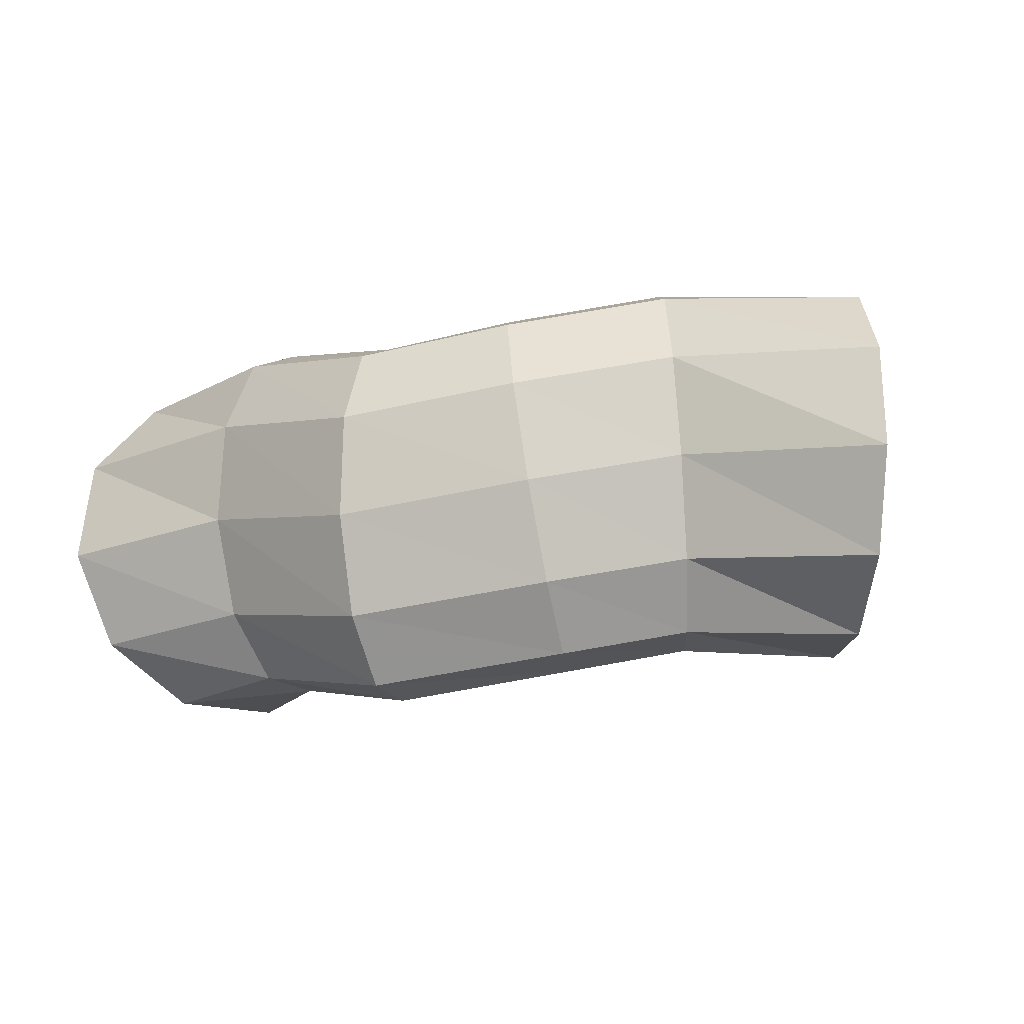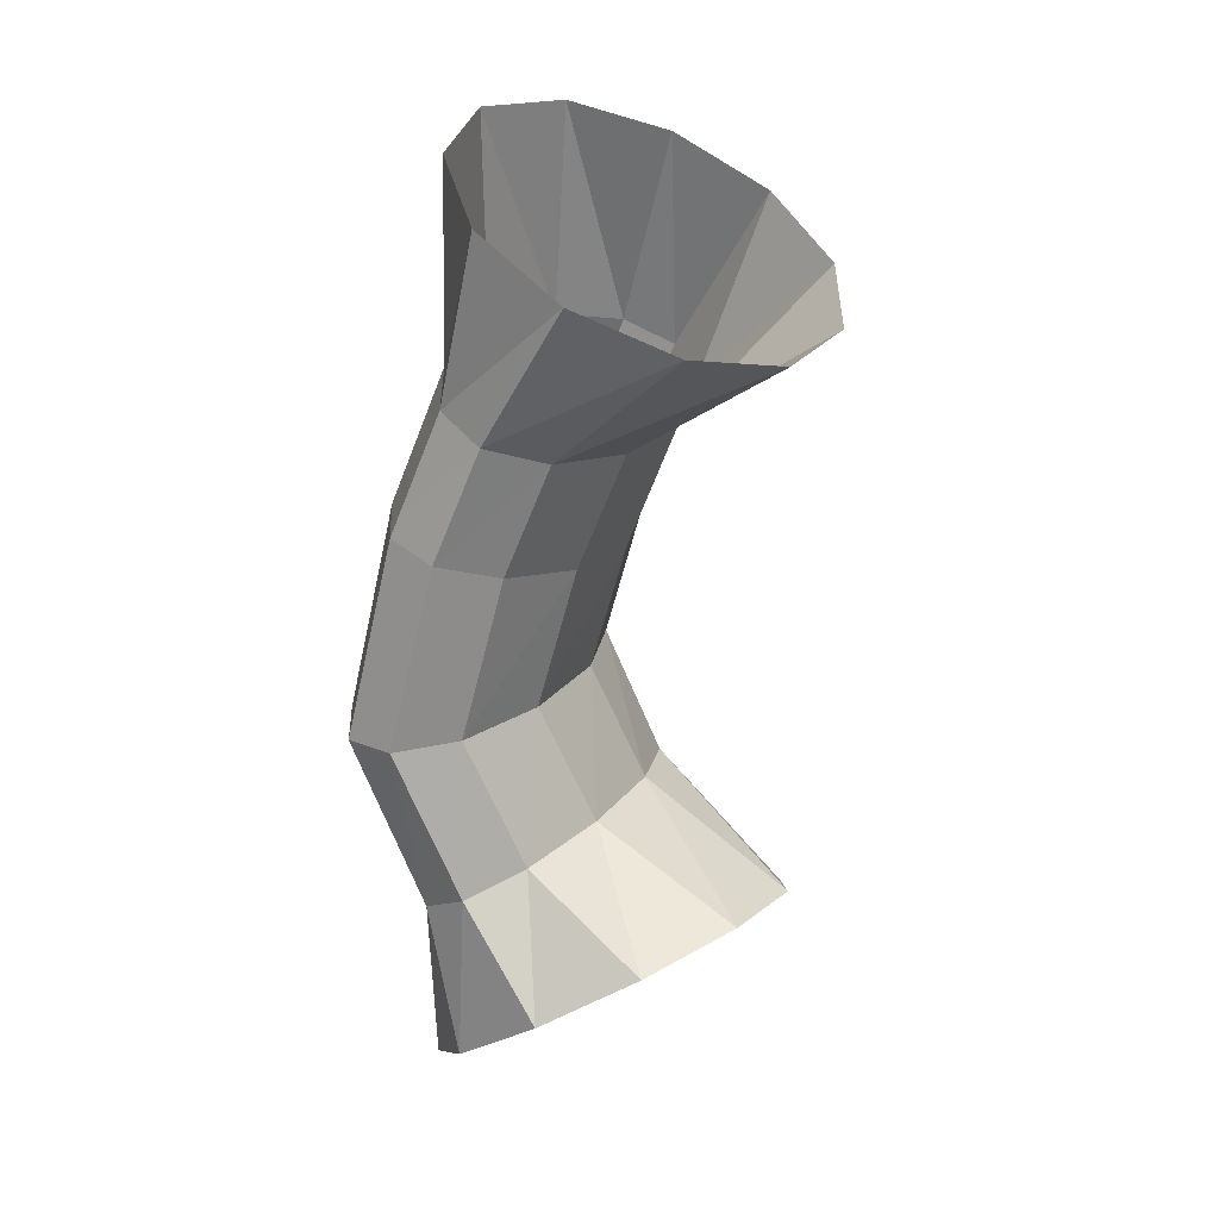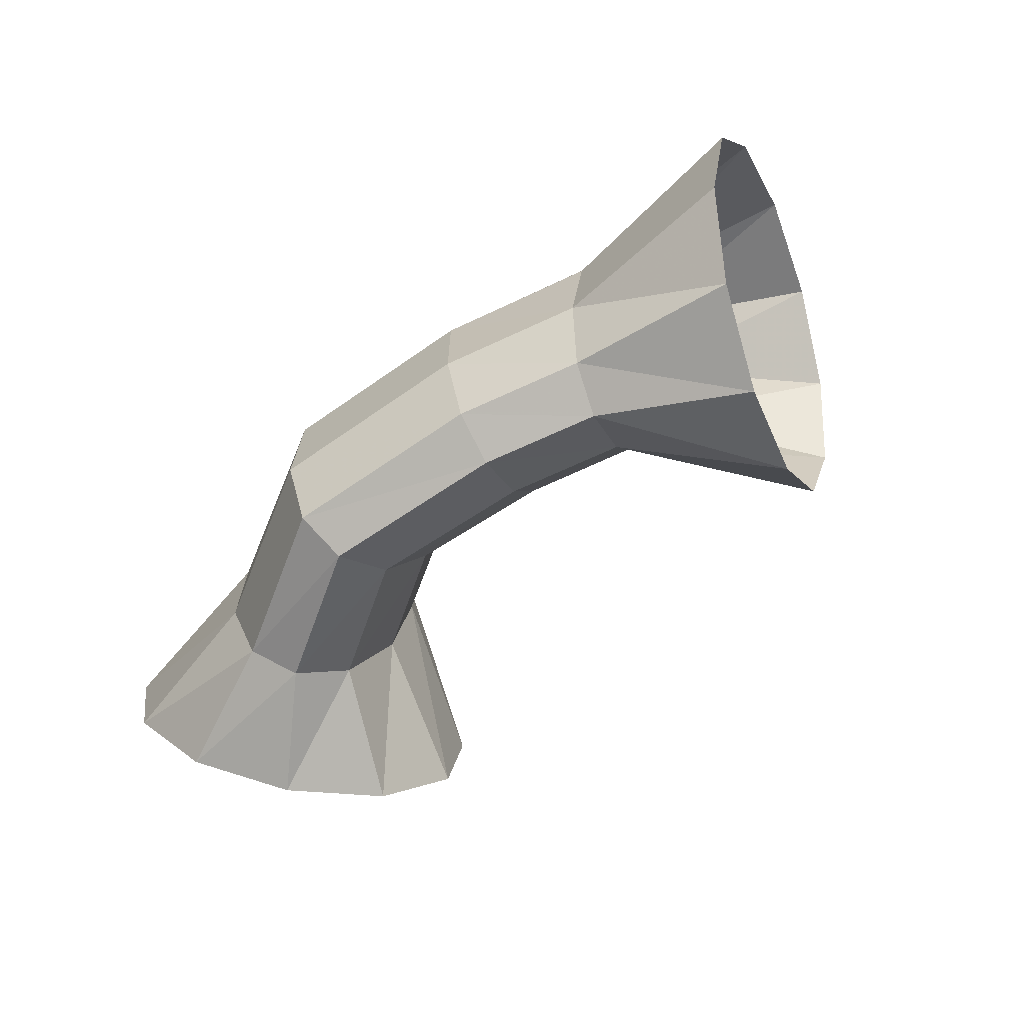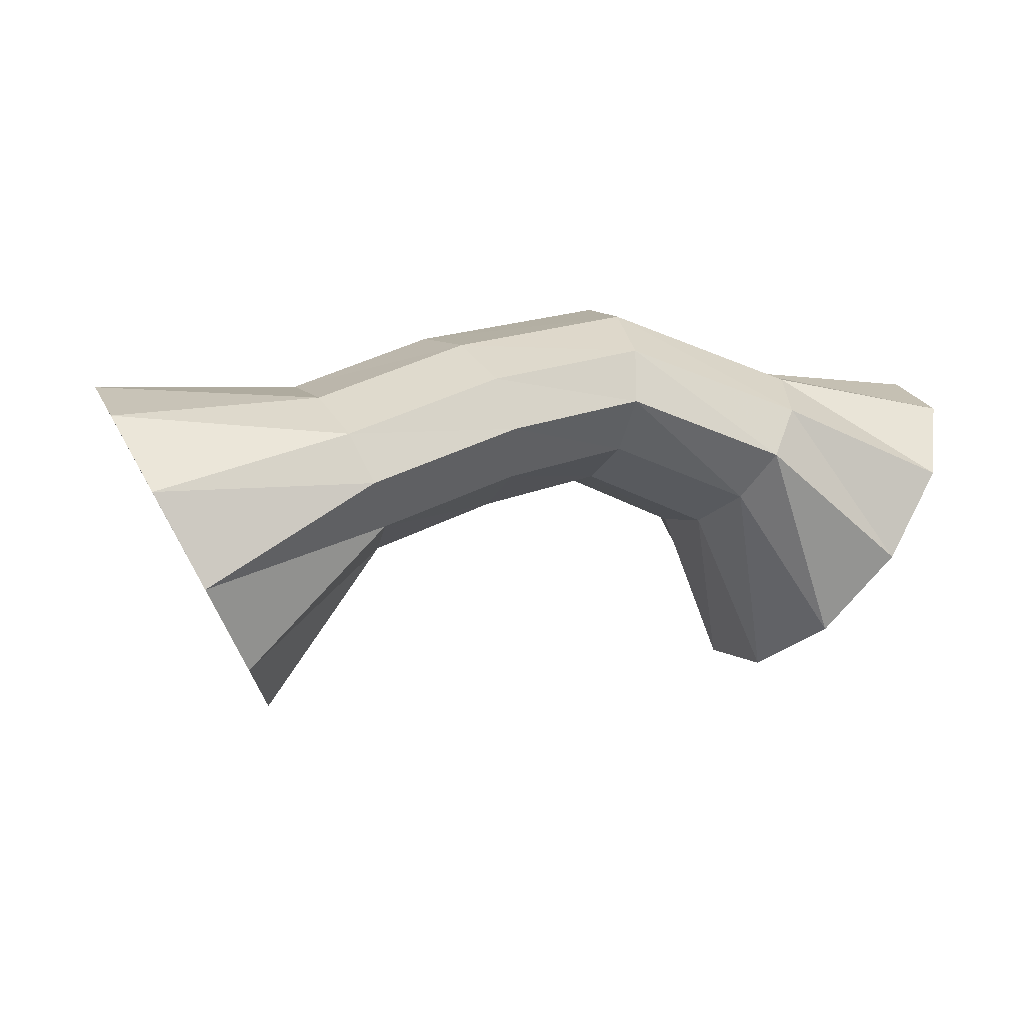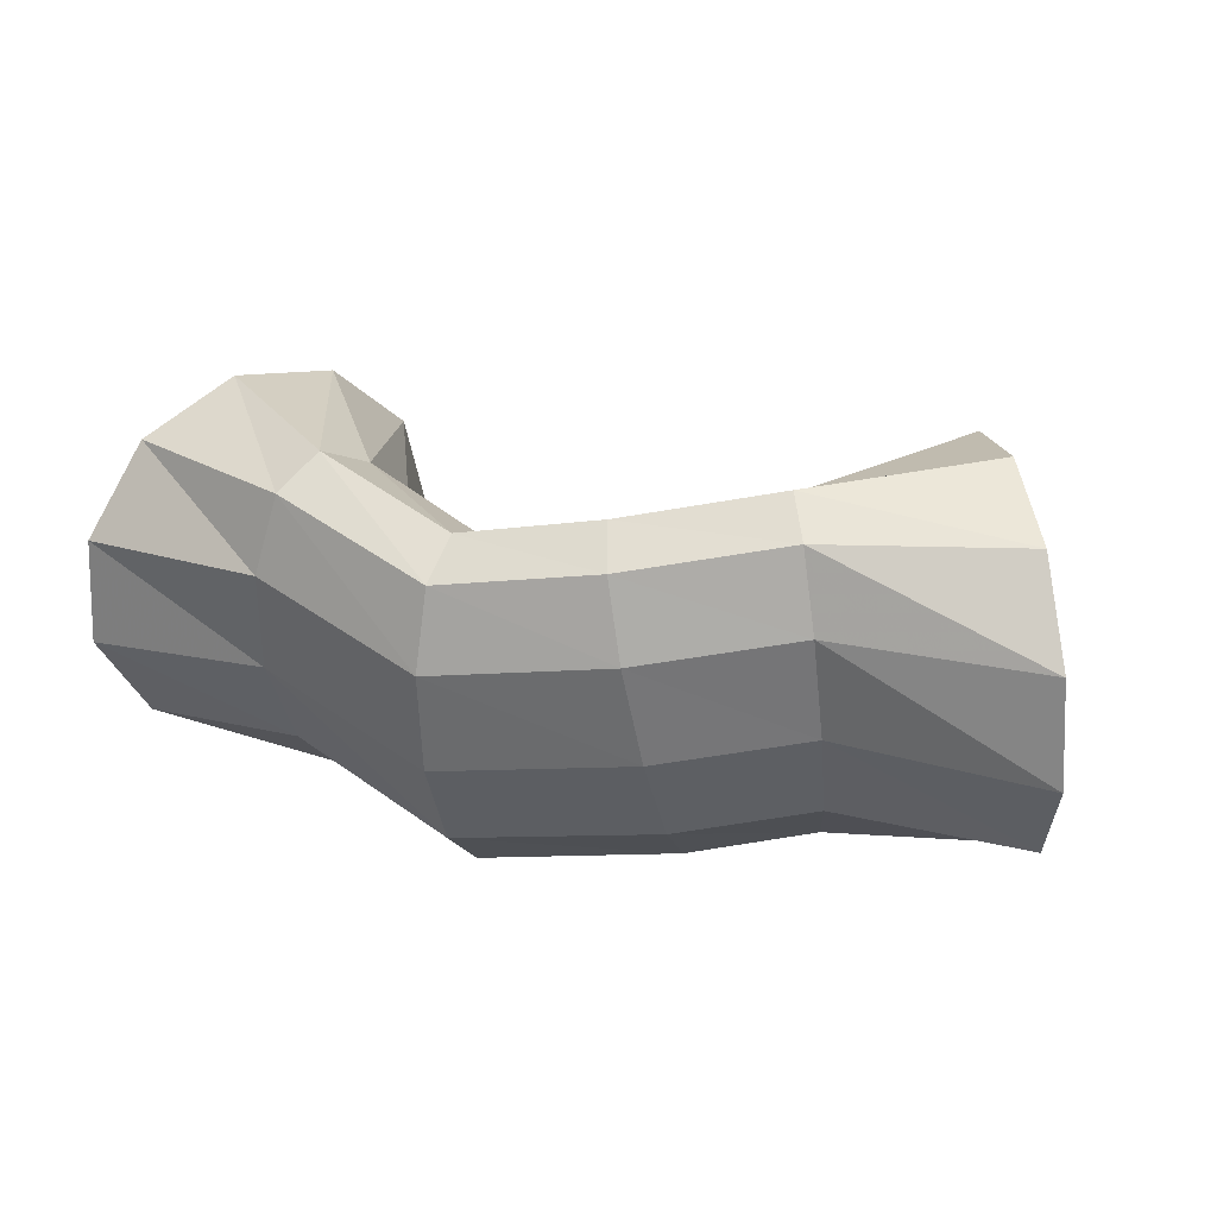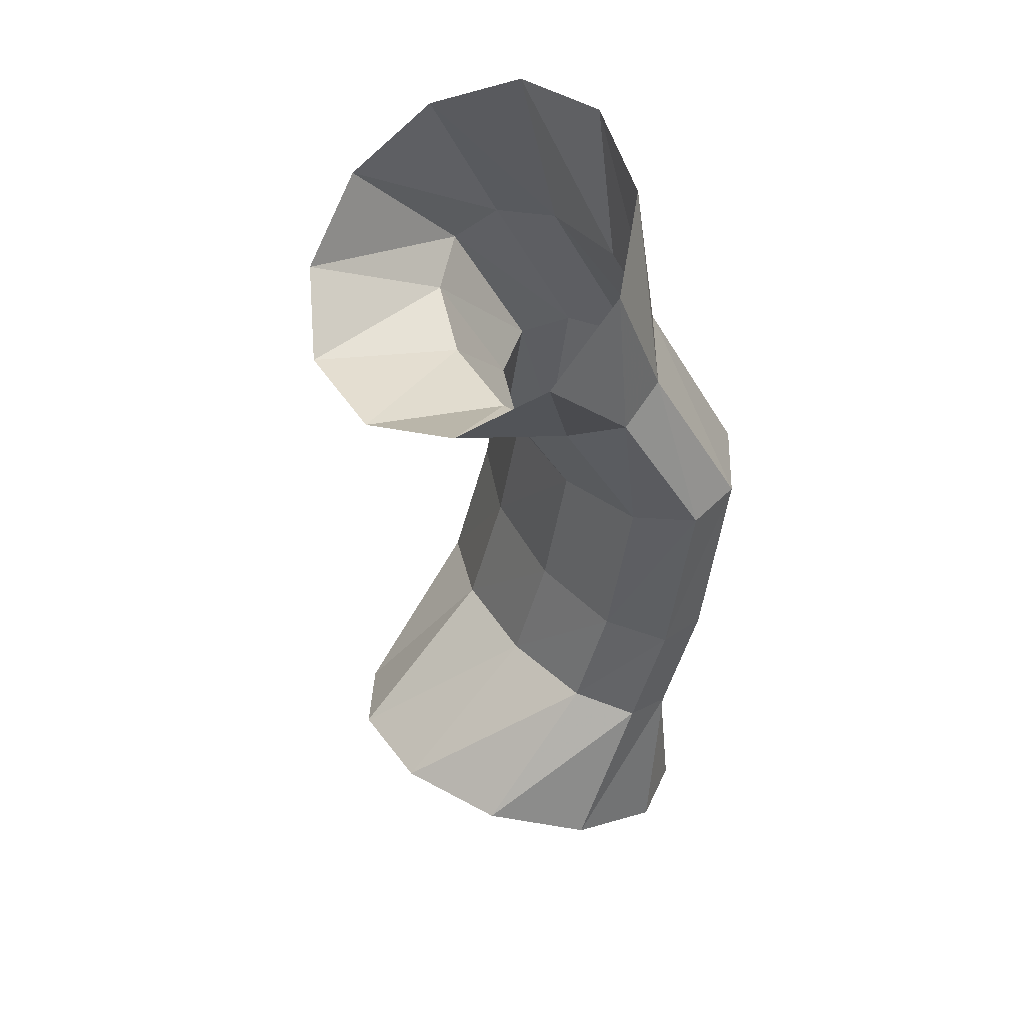
<metadata>
{"format":"obj","ext":"obj","renderer":"f3d","projection":"perspective","resolution":1024,"background":"white","views":[{"elev":22.5,"azim":-145.0,"up":"+Z"},{"elev":-54.1,"azim":-74.5,"up":"+Z"},{"elev":-41.0,"azim":-118.9,"up":"+Z"},{"elev":65.4,"azim":8.7,"up":"+Z"},{"elev":71.7,"azim":-149.5,"up":"+Z"},{"elev":-59.9,"azim":112.1,"up":"+Z"}]}
</metadata>
<code>
g tube1
v 175.5 168.9 110.4
v 174 169.2 108.1
v 172.4 168.1 106.1
v 171.1 165.7 105.1
v 170.6 163 105.5
v 171 160.7 107.1
v 172.3 159.6 109.4
v 173.9 160 111.7
v 175.4 161.9 113.2
v 176.3 164.5 113.5
v 176.4 167.1 112.4
v 175.5 168.9 110.4
v 171 167.6 112.2
v 169.9 168.2 109.8
v 169 167.9 107.9
v 168.5 166.8 107.1
v 168.5 165.2 107.8
v 169 163.7 109.7
v 169.9 162.6 112.1
v 170.9 162.5 114.4
v 171.7 163.2 115.8
v 172 164.6 115.8
v 171.7 166.3 114.5
v 171 167.6 112.2
v 166 168.1 113.7
v 165.1 168.8 111.2
v 164.6 168.5 109.2
v 164.5 167.4 108.3
v 165 165.8 108.8
v 165.8 164.2 110.5
v 166.7 163.2 112.9
v 167.4 163 115.3
v 167.7 163.7 116.9
v 167.5 165.1 117.1
v 166.9 166.8 115.9
v 166 168.1 113.7
v 161.5 165.8 115
v 160.5 166.3 112.5
v 160.1 166.1 110.4
v 160.5 165.1 109.4
v 161.5 163.7 109.8
v 162.8 162.4 111.4
v 164 161.5 113.8
v 164.7 161.3 116.2
v 164.7 161.9 117.8
v 164 163.1 118.1
v 162.8 164.6 117.1
v 161.5 165.8 115
v 158.3 163.4 115.7
v 157.6 164.1 113.1
v 157.5 164.1 111
v 158.1 163.3 109.9
v 159.1 161.9 110.3
v 160.3 160.5 112
v 161.3 159.4 114.4
v 161.7 159 116.8
v 161.4 159.5 118.5
v 160.6 160.6 118.8
v 159.4 162.1 117.8
v 158.3 163.4 115.7
v 153.1 162 116.6
v 152.8 162.7 113.9
v 153.5 162.1 111.3
v 154.9 160.4 109.5
v 156.7 158.2 109.2
v 158.2 156.2 110.4
v 158.9 155 112.9
v 158.7 154.9 115.7
v 157.6 156.1 118
v 156 158.1 119.1
v 154.3 160.3 118.6
v 153.1 162 116.6
f 1 2 14
f 14 13 1
f 2 3 15
f 15 14 2
f 3 4 16
f 16 15 3
f 4 5 17
f 17 16 4
f 5 6 18
f 18 17 5
f 6 7 19
f 19 18 6
f 7 8 20
f 20 19 7
f 8 9 21
f 21 20 8
f 9 10 22
f 22 21 9
f 10 11 23
f 23 22 10
f 11 12 24
f 24 23 11
f 13 14 26
f 26 25 13
f 14 15 27
f 27 26 14
f 15 16 28
f 28 27 15
f 16 17 29
f 29 28 16
f 17 18 30
f 30 29 17
f 18 19 31
f 31 30 18
f 19 20 32
f 32 31 19
f 20 21 33
f 33 32 20
f 21 22 34
f 34 33 21
f 22 23 35
f 35 34 22
f 23 24 36
f 36 35 23
f 25 26 38
f 38 37 25
f 26 27 39
f 39 38 26
f 27 28 40
f 40 39 27
f 28 29 41
f 41 40 28
f 29 30 42
f 42 41 29
f 30 31 43
f 43 42 30
f 31 32 44
f 44 43 31
f 32 33 45
f 45 44 32
f 33 34 46
f 46 45 33
f 34 35 47
f 47 46 34
f 35 36 48
f 48 47 35
f 37 38 50
f 50 49 37
f 38 39 51
f 51 50 38
f 39 40 52
f 52 51 39
f 40 41 53
f 53 52 40
f 41 42 54
f 54 53 41
f 42 43 55
f 55 54 42
f 43 44 56
f 56 55 43
f 44 45 57
f 57 56 44
f 45 46 58
f 58 57 45
f 46 47 59
f 59 58 46
f 47 48 60
f 60 59 47
f 49 50 62
f 62 61 49
f 50 51 63
f 63 62 50
f 51 52 64
f 64 63 51
f 52 53 65
f 65 64 52
f 53 54 66
f 66 65 53
f 54 55 67
f 67 66 54
f 55 56 68
f 68 67 55
f 56 57 69
f 69 68 56
f 57 58 70
f 70 69 57
f 58 59 71
f 71 70 58
f 59 60 72
f 72 71 59

</code>
